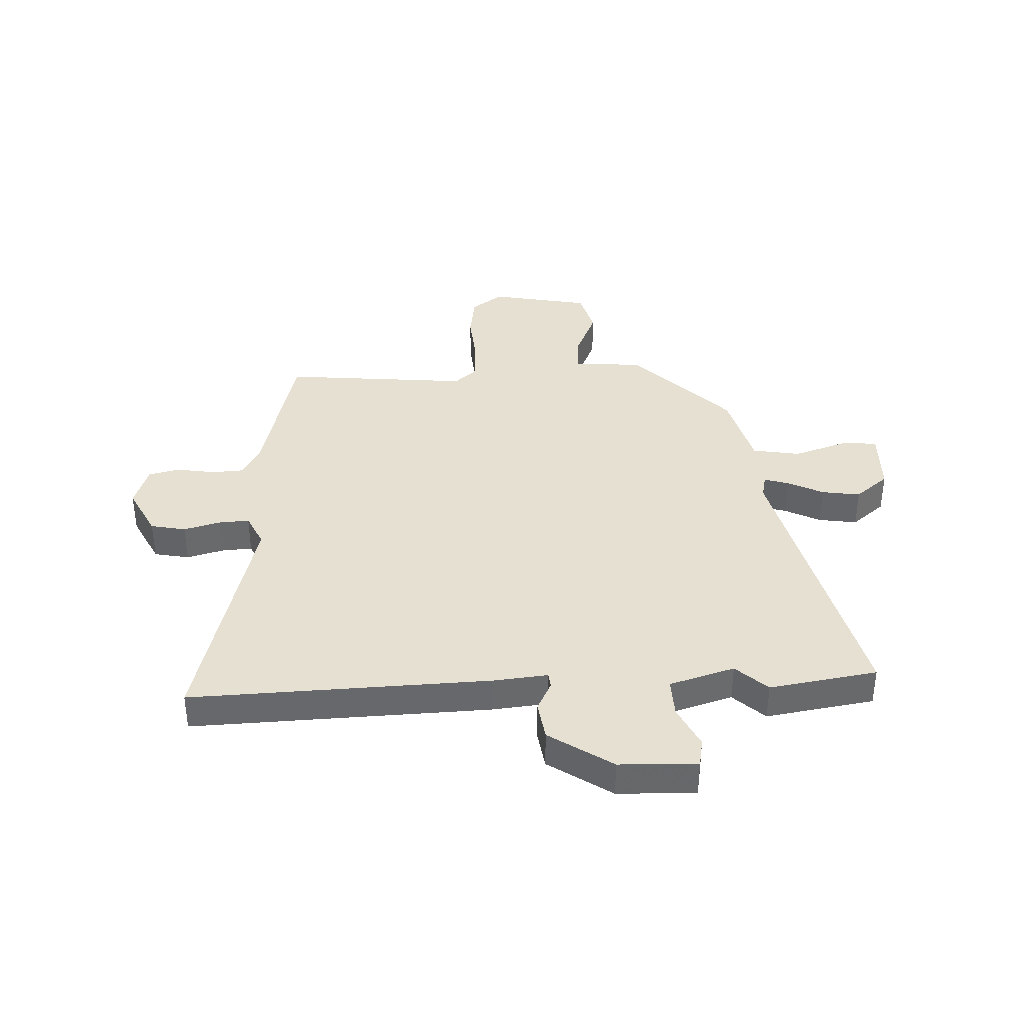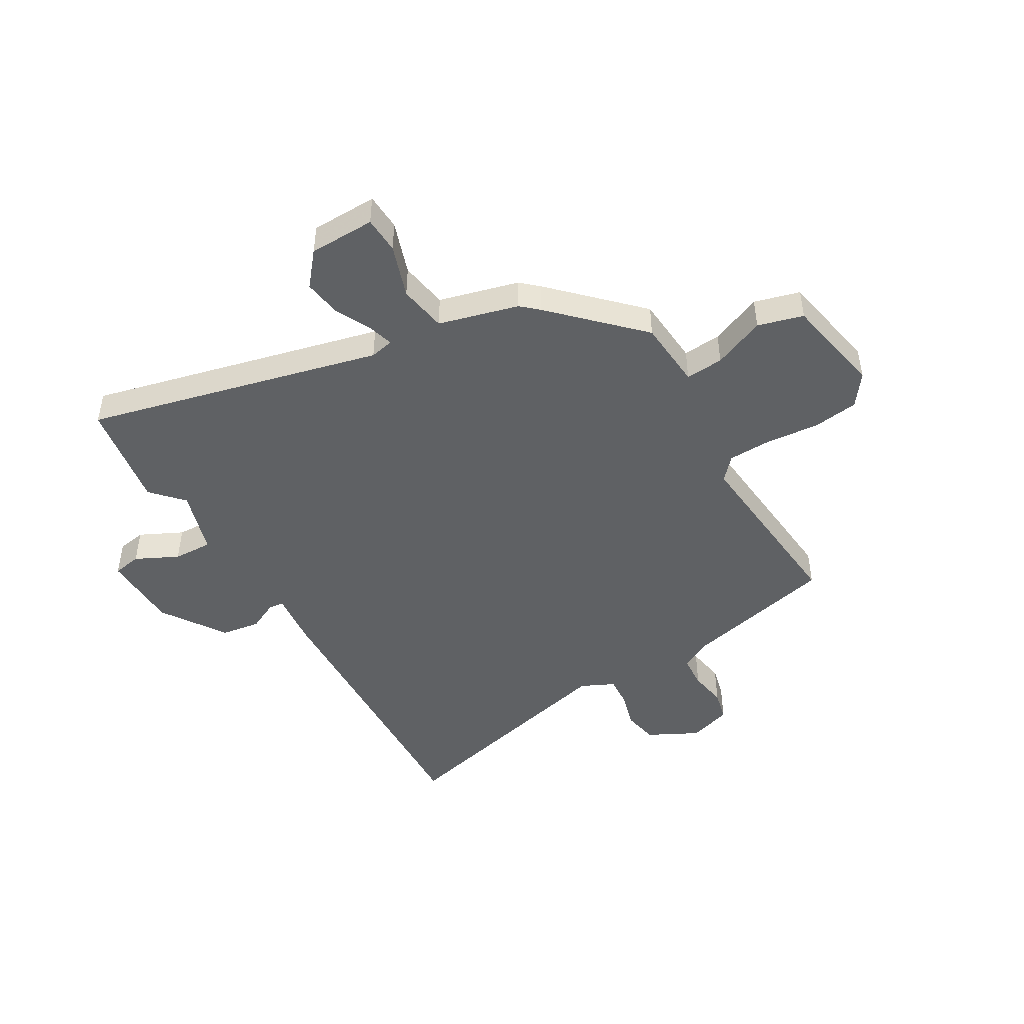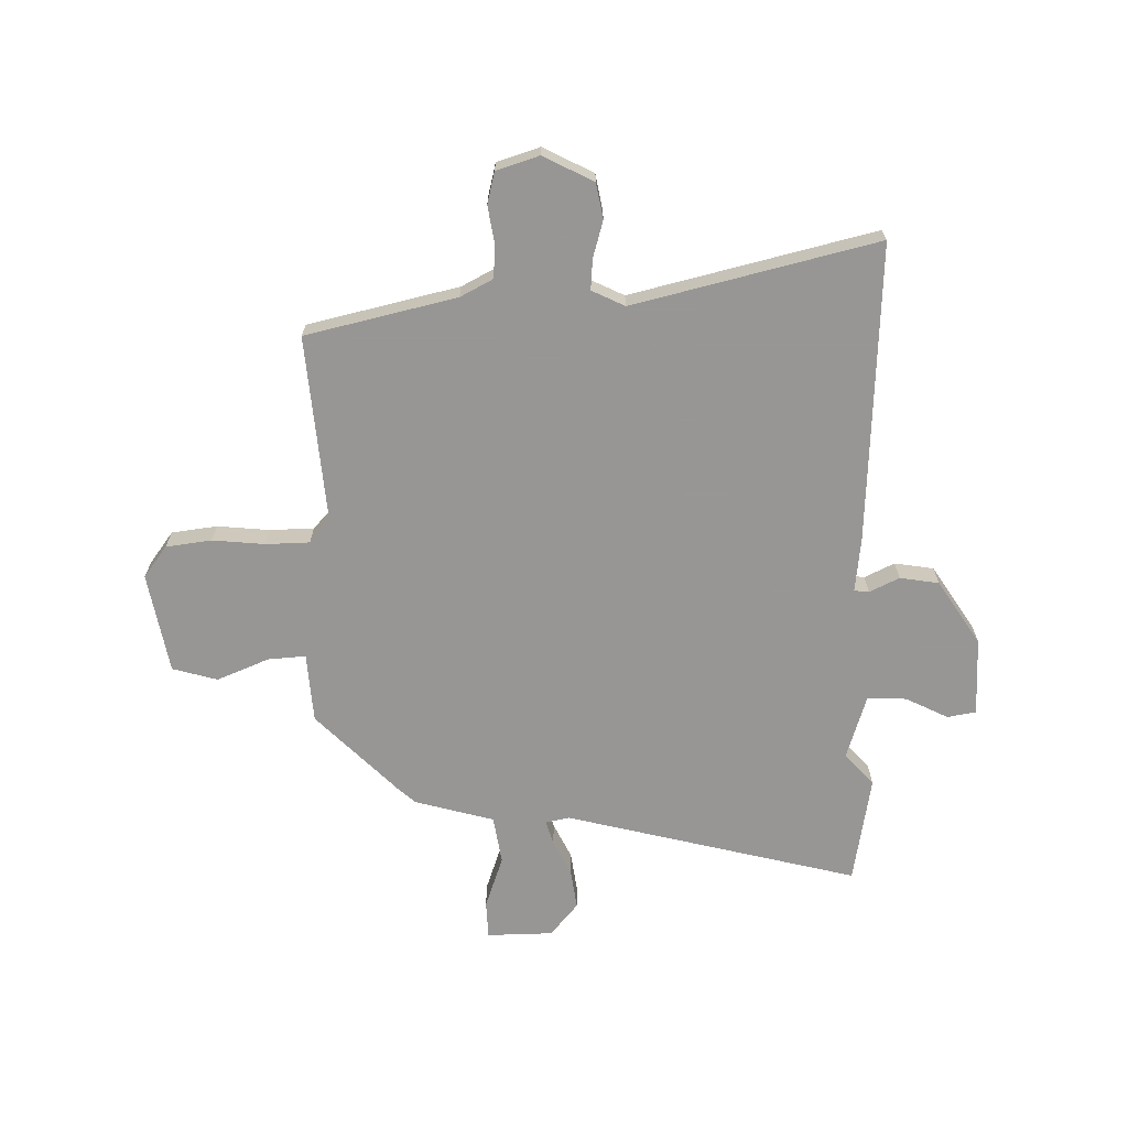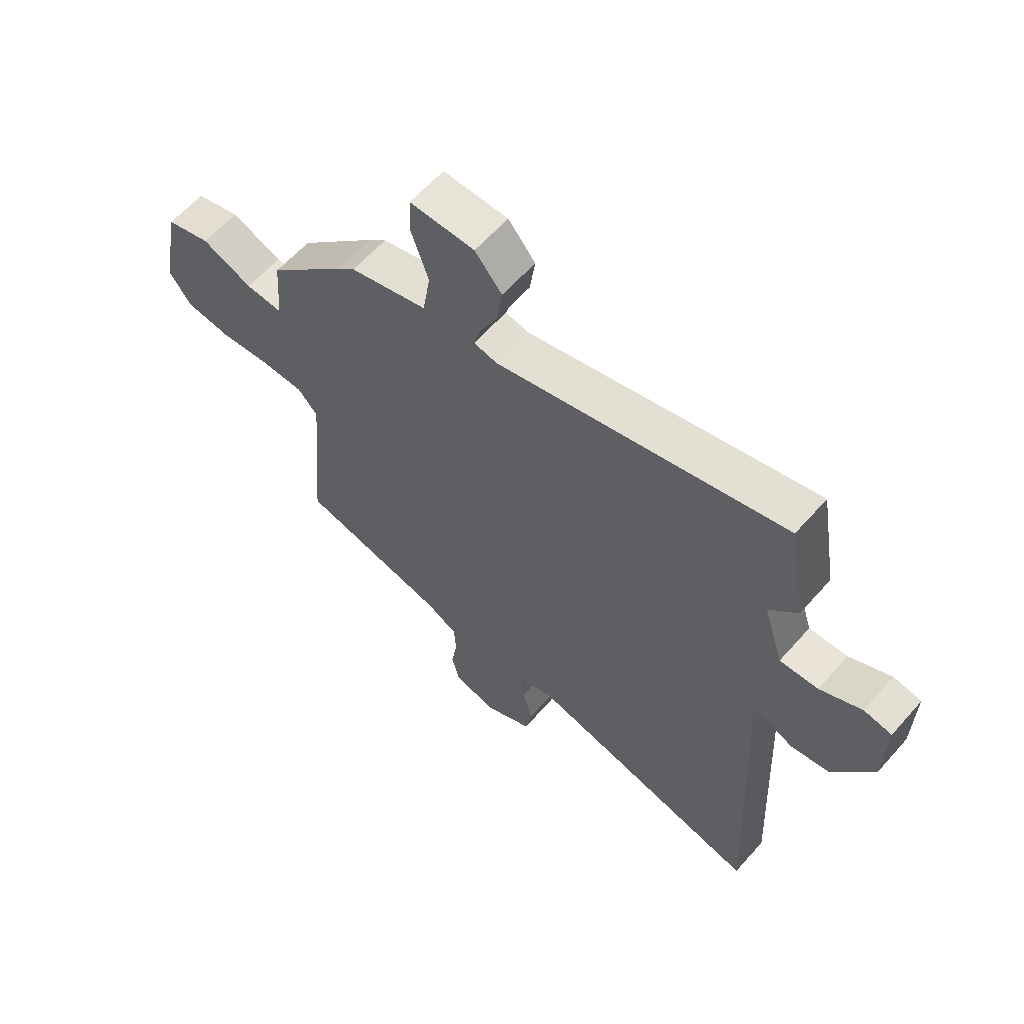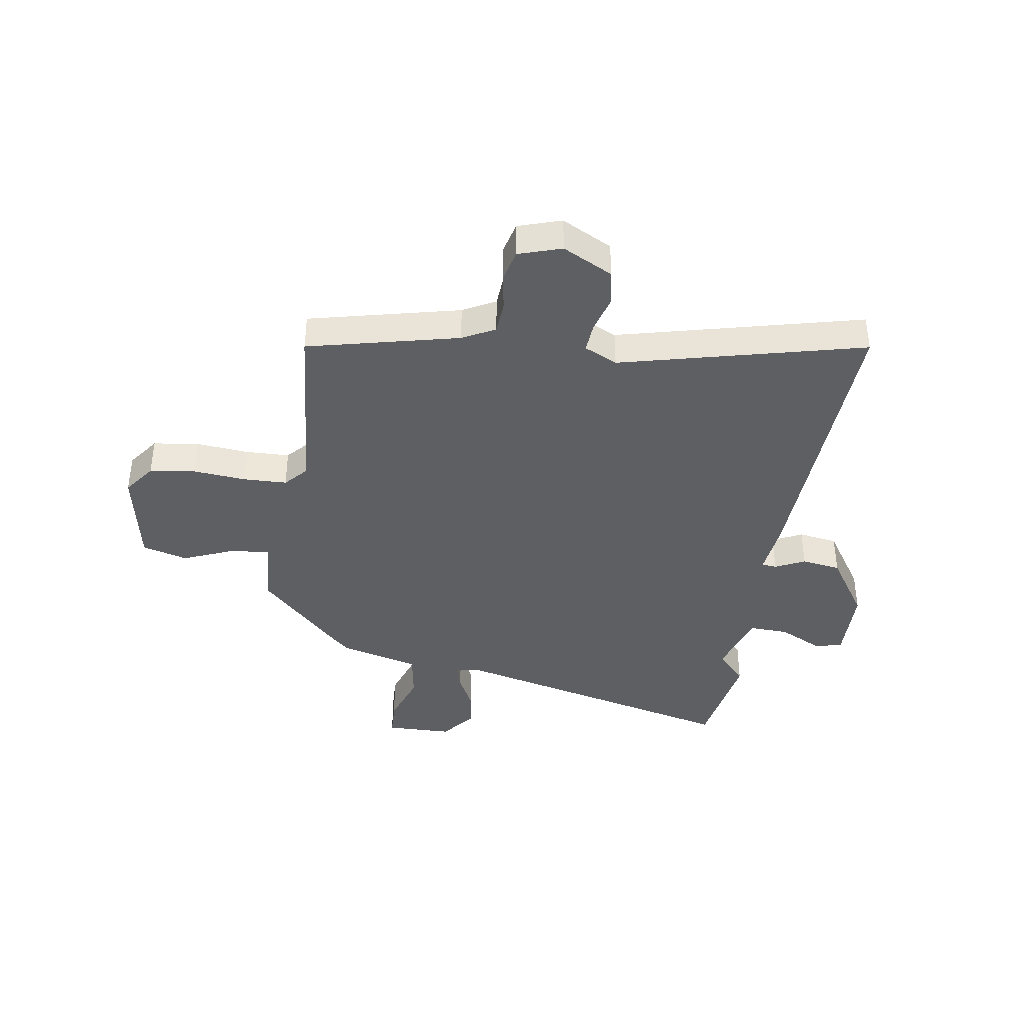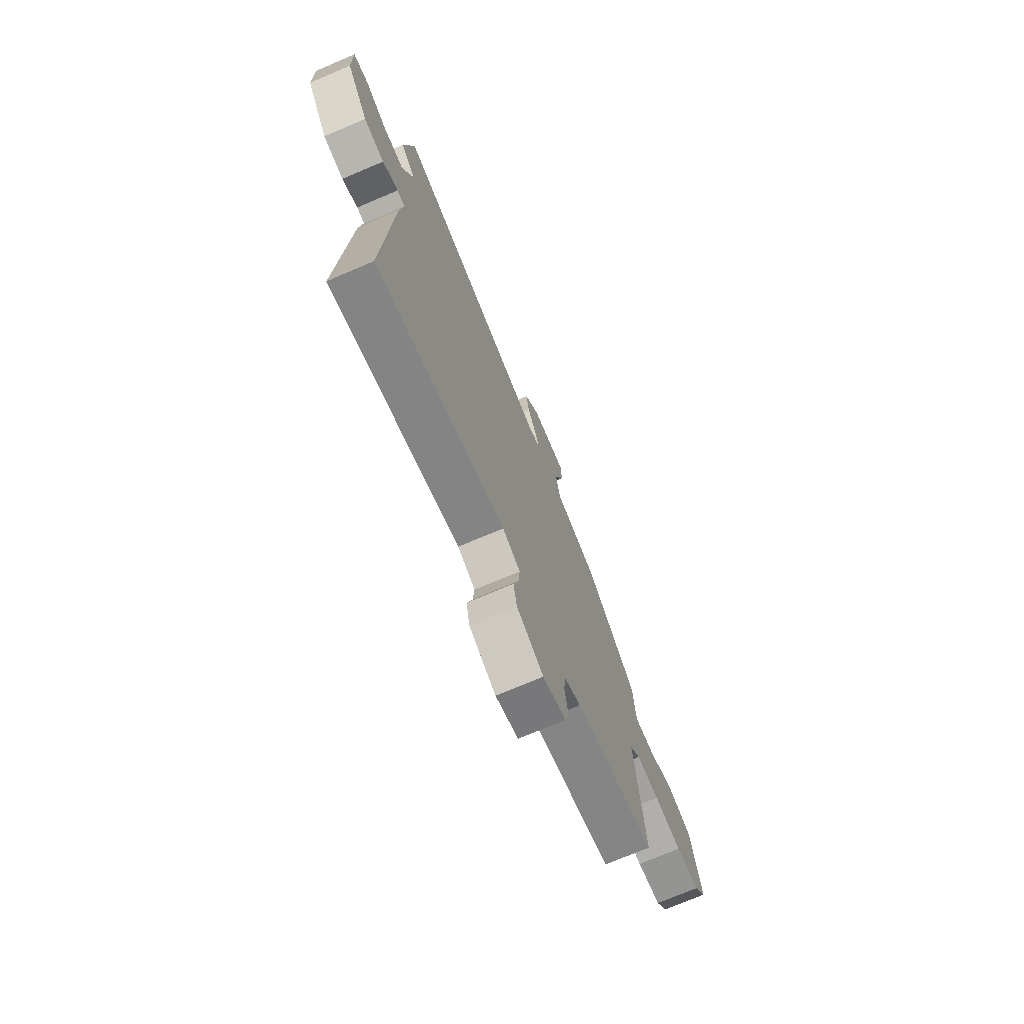
<metadata>
{"format":"obj","ext":"obj","renderer":"f3d","projection":"perspective","resolution":1024,"background":"white","views":[{"elev":37.8,"azim":-92.0,"up":"+Y"},{"elev":-46.6,"azim":30.6,"up":"+Y"},{"elev":-68.0,"azim":-179.0,"up":"+Y"},{"elev":61.3,"azim":-138.7,"up":"+Z"},{"elev":-39.6,"azim":171.3,"up":"+Y"},{"elev":-73.6,"azim":-67.0,"up":"+Z"}]}
</metadata>
<code>
v 0.376 0.07 0.458
v 0.523 0.07 0.31
v 0.532 0.07 0.184
v 0.601 0.07 0.189
v 0.695 0.07 0.228
v 0.777 0.07 0.205
v 0.811 0.07 0.023
v 0.769 0.07 -0.034
v 0.686 0.07 -0.045
v 0.591 0.07 -0.036
v 0.511 0.07 -0.038
v 0.474 0.07 -0.079
v 0.503 0.07 -0.419
v 0.229 0.07 -0.483
v 0.17 0.07 -0.514
v 0.166 0.07 -0.573
v 0.177 0.07 -0.642
v 0.163 0.07 -0.699
v 0.085 0.07 -0.724
v -0.006 0.07 -0.677
v -0.018 0.07 -0.613
v 0.001 0.07 -0.546
v 0.005 0.07 -0.491
v -0.055 0.07 -0.462
v -0.497 0.07 -0.57
v -0.472 0.07 -0.028
v -0.461 0.07 0.072
v -0.488 0.07 0.075
v -0.542 0.07 0.049
v -0.613 0.07 0.06
v -0.689 0.07 0.176
v -0.692 0.07 0.318
v -0.64 0.07 0.327
v -0.563 0.07 0.289
v -0.492 0.07 0.286
v -0.455 0.07 0.404
v -0.507 0.07 0.461
v -0.474 0.07 0.657
v 0.059 0.07 0.524
v 0.102 0.07 0.533
v 0.089 0.07 0.578
v 0.057 0.07 0.643
v 0.047 0.07 0.713
v 0.097 0.07 0.773
v 0.217 0.07 0.775
v 0.22 0.07 0.708
v 0.187 0.07 0.612
v 0.201 0.07 0.525
v 0.345 0.07 0.486
v 0.376 0 0.458
v 0.523 0 0.31
v 0.532 0 0.184
v 0.601 0 0.189
v 0.695 0 0.228
v 0.777 0 0.205
v 0.811 0 0.023
v 0.769 0 -0.034
v 0.686 0 -0.045
v 0.591 0 -0.036
v 0.511 0 -0.038
v 0.474 0 -0.079
v 0.503 0 -0.419
v 0.229 0 -0.483
v 0.17 0 -0.514
v 0.166 0 -0.573
v 0.177 0 -0.642
v 0.163 0 -0.699
v 0.085 0 -0.724
v -0.006 0 -0.677
v -0.018 0 -0.613
v 0.001 0 -0.546
v 0.005 0 -0.491
v -0.055 0 -0.462
v -0.497 0 -0.57
v -0.472 0 -0.028
v -0.461 0 0.072
v -0.488 0 0.075
v -0.542 0 0.049
v -0.613 0 0.06
v -0.689 0 0.176
v -0.692 0 0.318
v -0.64 0 0.327
v -0.563 0 0.289
v -0.492 0 0.286
v -0.455 0 0.404
v -0.507 0 0.461
v -0.474 0 0.657
v 0.059 0 0.524
v 0.102 0 0.533
v 0.089 0 0.578
v 0.057 0 0.643
v 0.047 0 0.713
v 0.097 0 0.773
v 0.217 0 0.775
v 0.22 0 0.708
v 0.187 0 0.612
v 0.201 0 0.525
v 0.345 0 0.486
f 48 49 1 2
f 44 45 46 47
f 44 47 48
f 41 42 43 44
f 40 41 44 48
f 39 40 48 2
f 36 37 38 39
f 35 36 39 2
f 31 32 33 34
f 31 34 35
f 28 29 30 31
f 27 28 31 35
f 24 25 26 27
f 23 24 27 35
f 19 20 21 22
f 19 22 23
f 16 17 18 19
f 15 16 19 23
f 14 15 23 35
f 12 13 14 35
f 7 8 9 10
f 7 10 11
f 4 5 6 7
f 3 4 7 11
f 11 12 35
f 2 3 11 35
f 51 50 98 97
f 96 95 94 93
f 97 96 93
f 93 92 91 90
f 97 93 90 89
f 51 97 89 88
f 88 87 86 85
f 51 88 85 84
f 83 82 81 80
f 84 83 80
f 80 79 78 77
f 84 80 77 76
f 76 75 74 73
f 84 76 73 72
f 71 70 69 68
f 72 71 68
f 68 67 66 65
f 72 68 65 64
f 84 72 64 63
f 84 63 62 61
f 59 58 57 56
f 60 59 56
f 56 55 54 53
f 60 56 53 52
f 84 61 60
f 84 60 52 51
f 1 50 51 2
f 2 51 52 3
f 3 52 53 4
f 4 53 54 5
f 5 54 55 6
f 6 55 56 7
f 7 56 57 8
f 8 57 58 9
f 9 58 59 10
f 10 59 60 11
f 11 60 61 12
f 12 61 62 13
f 13 62 63 14
f 14 63 64 15
f 15 64 65 16
f 16 65 66 17
f 17 66 67 18
f 18 67 68 19
f 19 68 69 20
f 20 69 70 21
f 21 70 71 22
f 22 71 72 23
f 23 72 73 24
f 24 73 74 25
f 25 74 75 26
f 26 75 76 27
f 27 76 77 28
f 28 77 78 29
f 29 78 79 30
f 30 79 80 31
f 31 80 81 32
f 32 81 82 33
f 33 82 83 34
f 34 83 84 35
f 35 84 85 36
f 36 85 86 37
f 37 86 87 38
f 38 87 88 39
f 39 88 89 40
f 40 89 90 41
f 41 90 91 42
f 42 91 92 43
f 43 92 93 44
f 44 93 94 45
f 45 94 95 46
f 46 95 96 47
f 47 96 97 48
f 48 97 98 49
f 49 98 50 1

</code>
